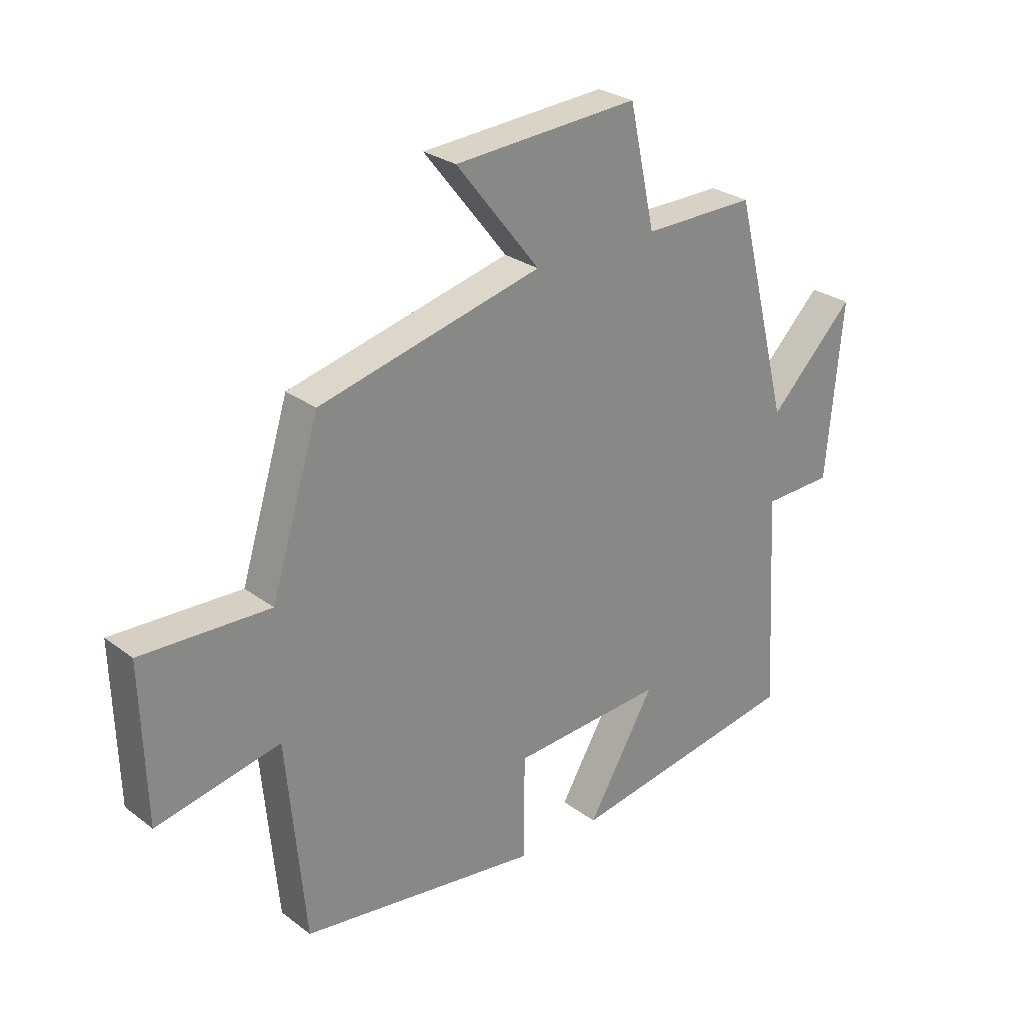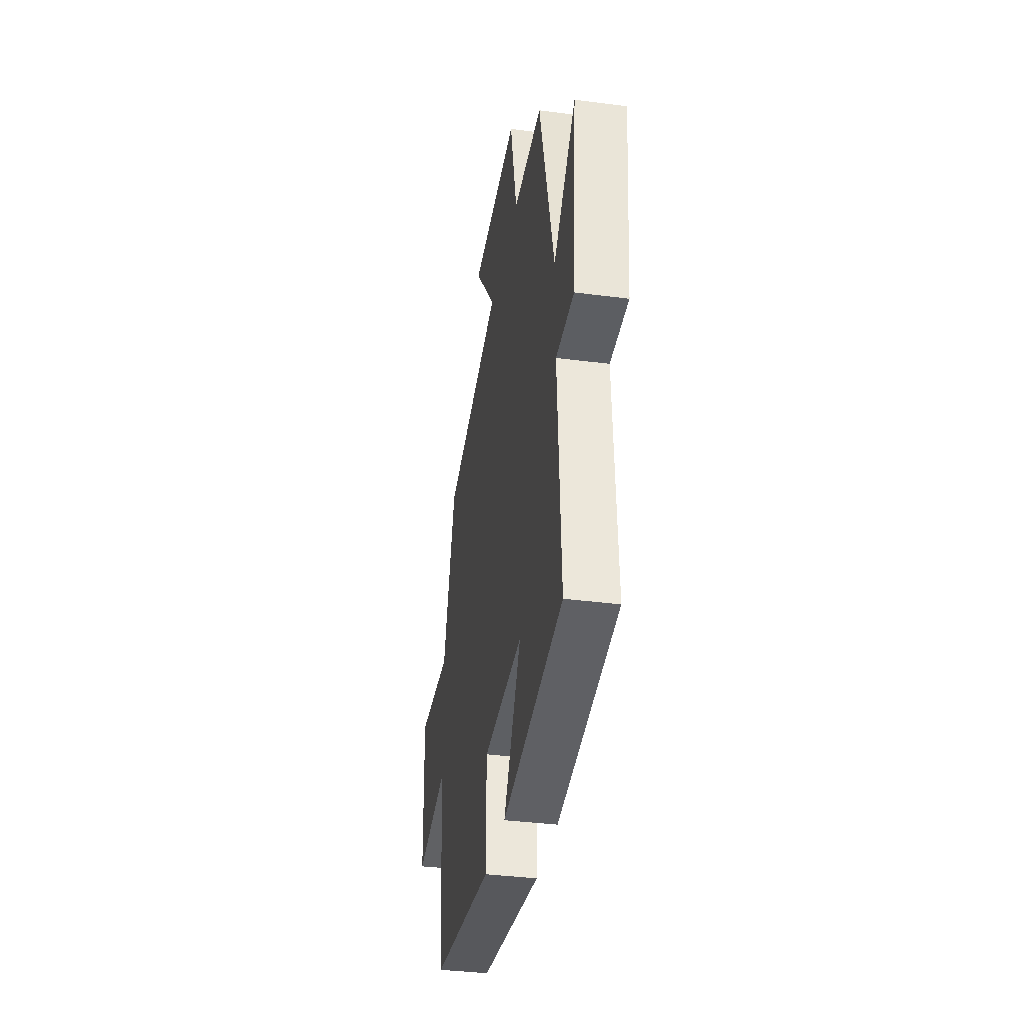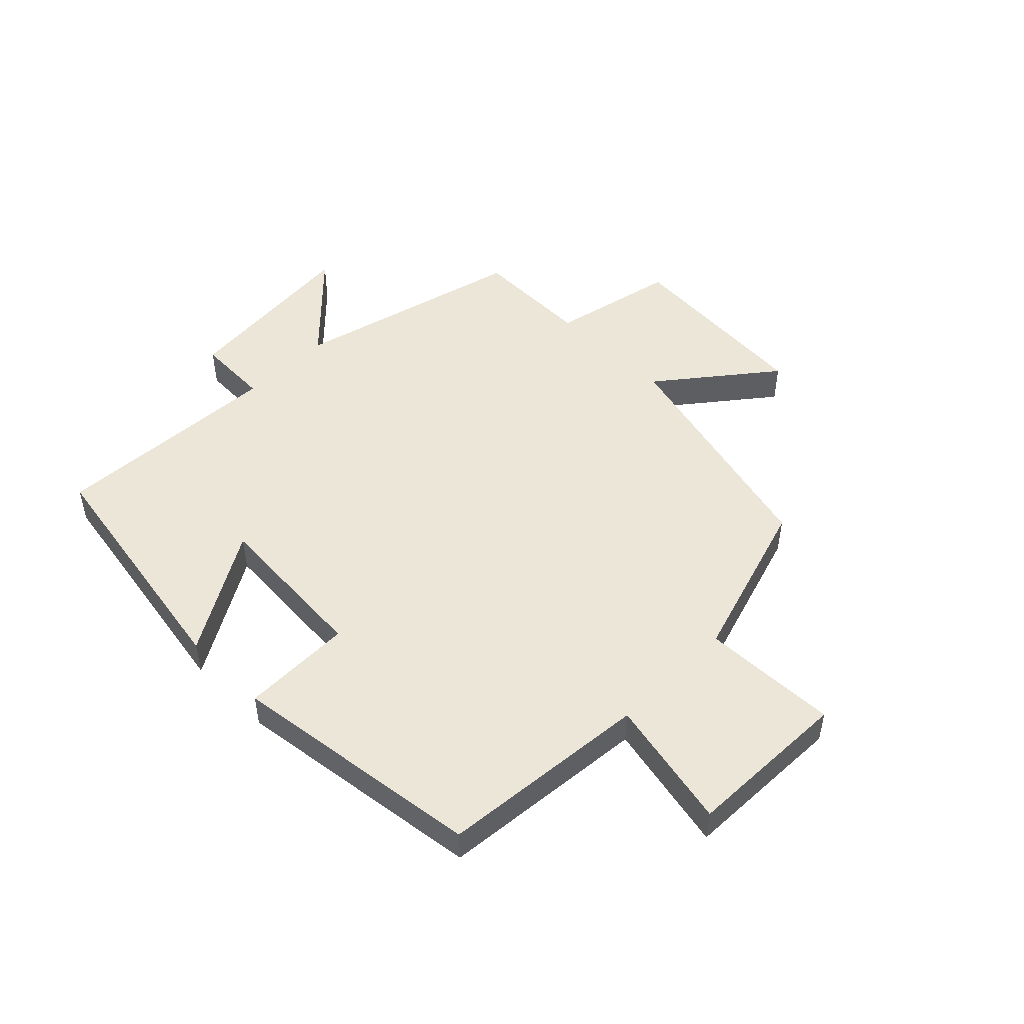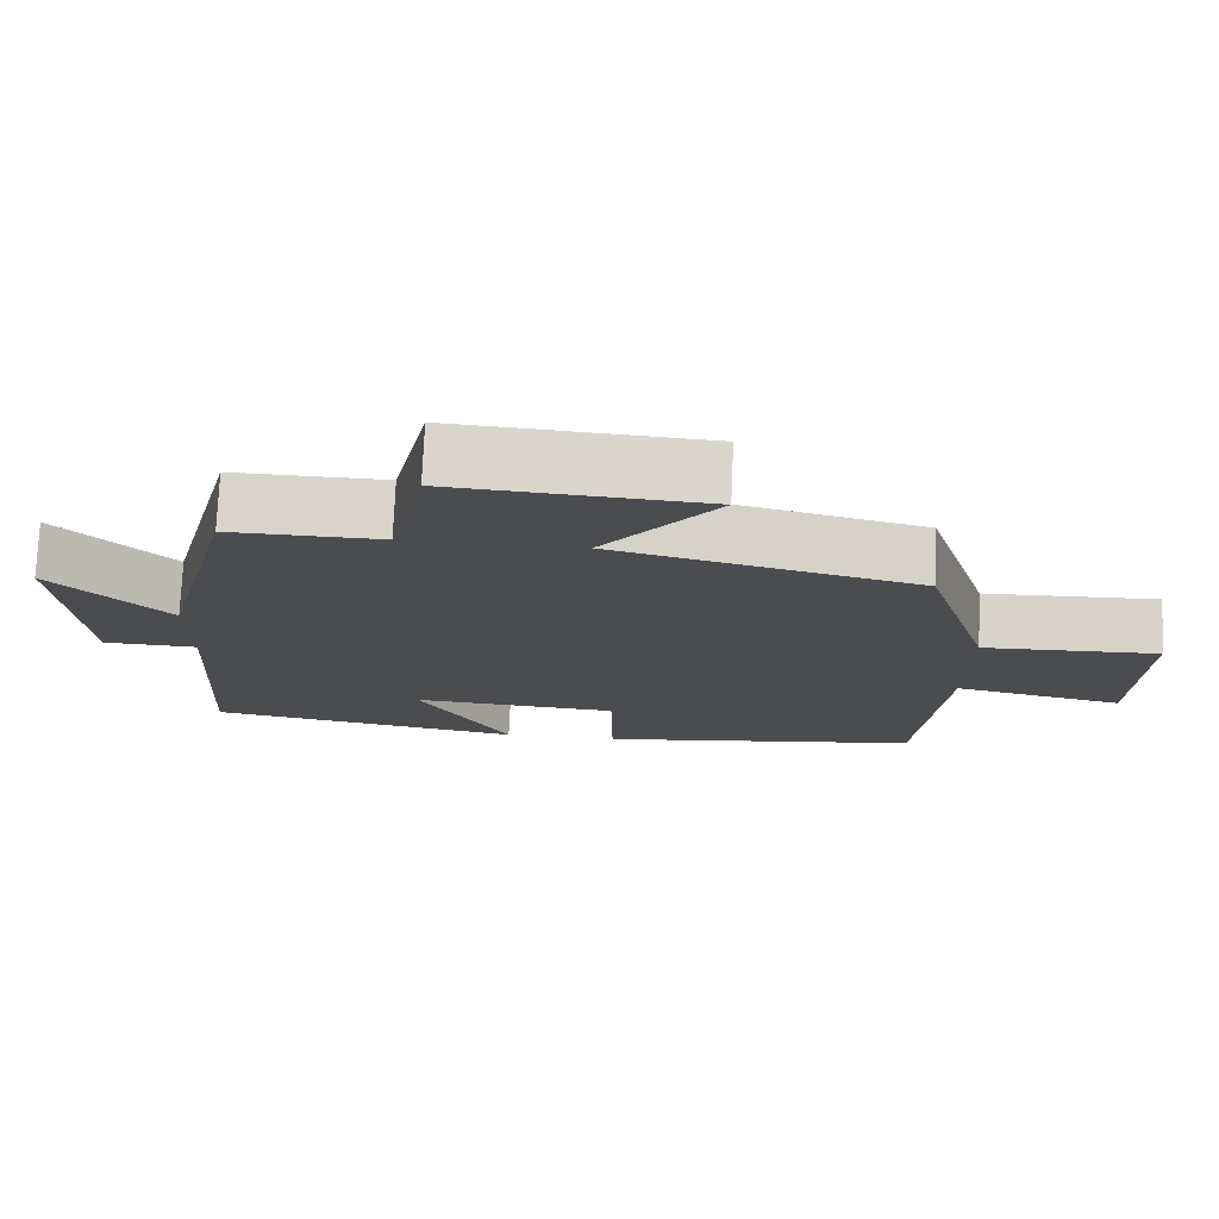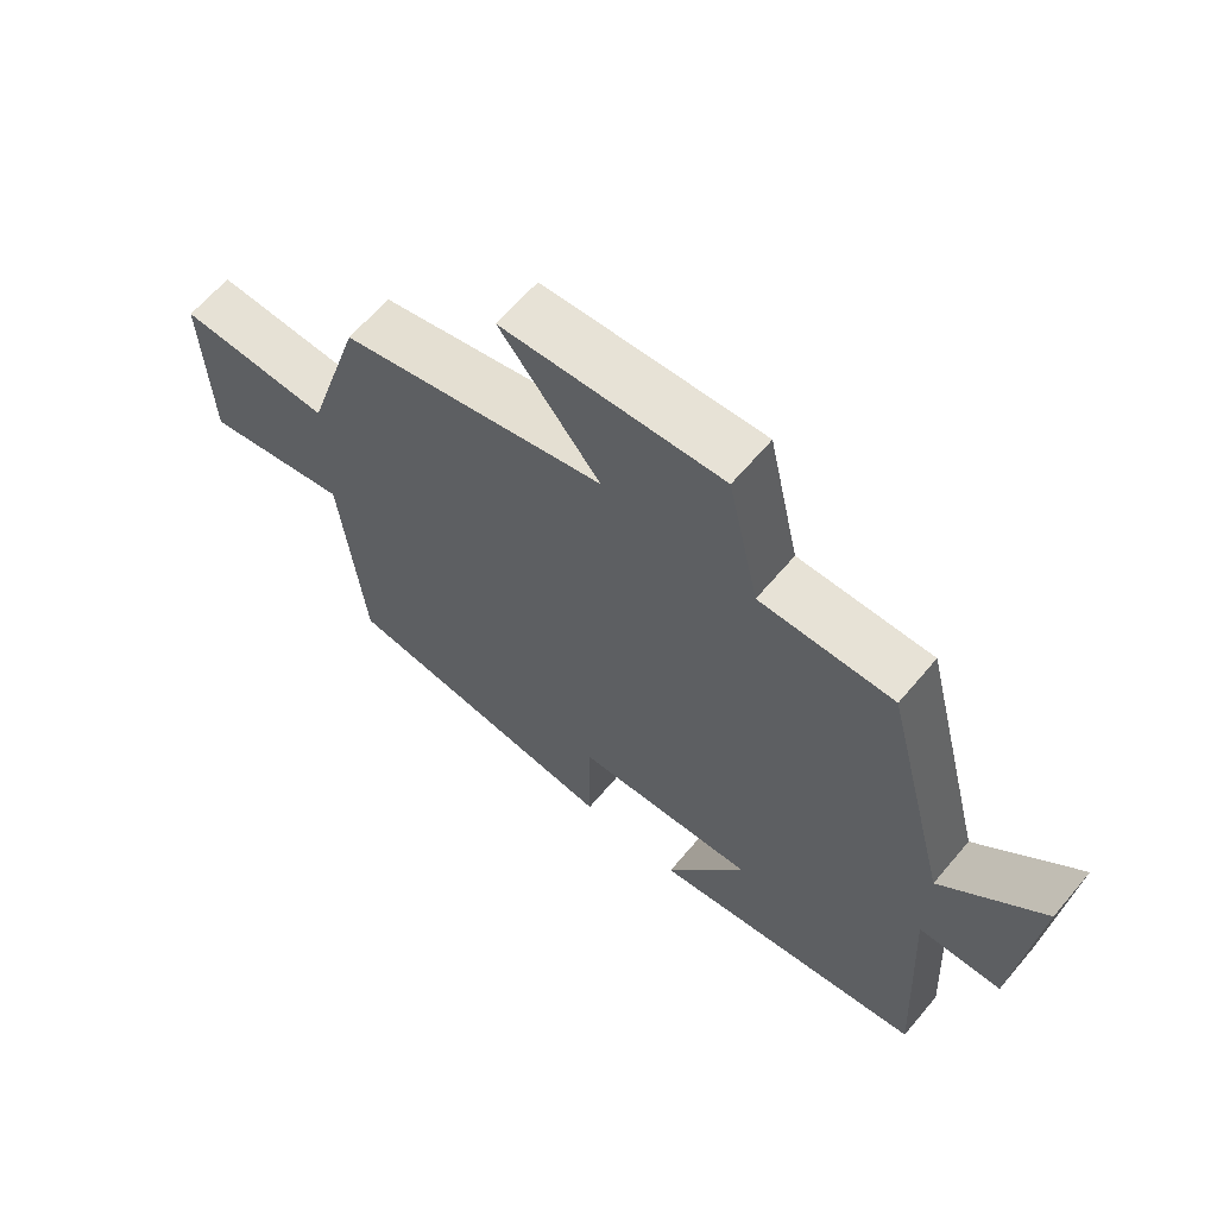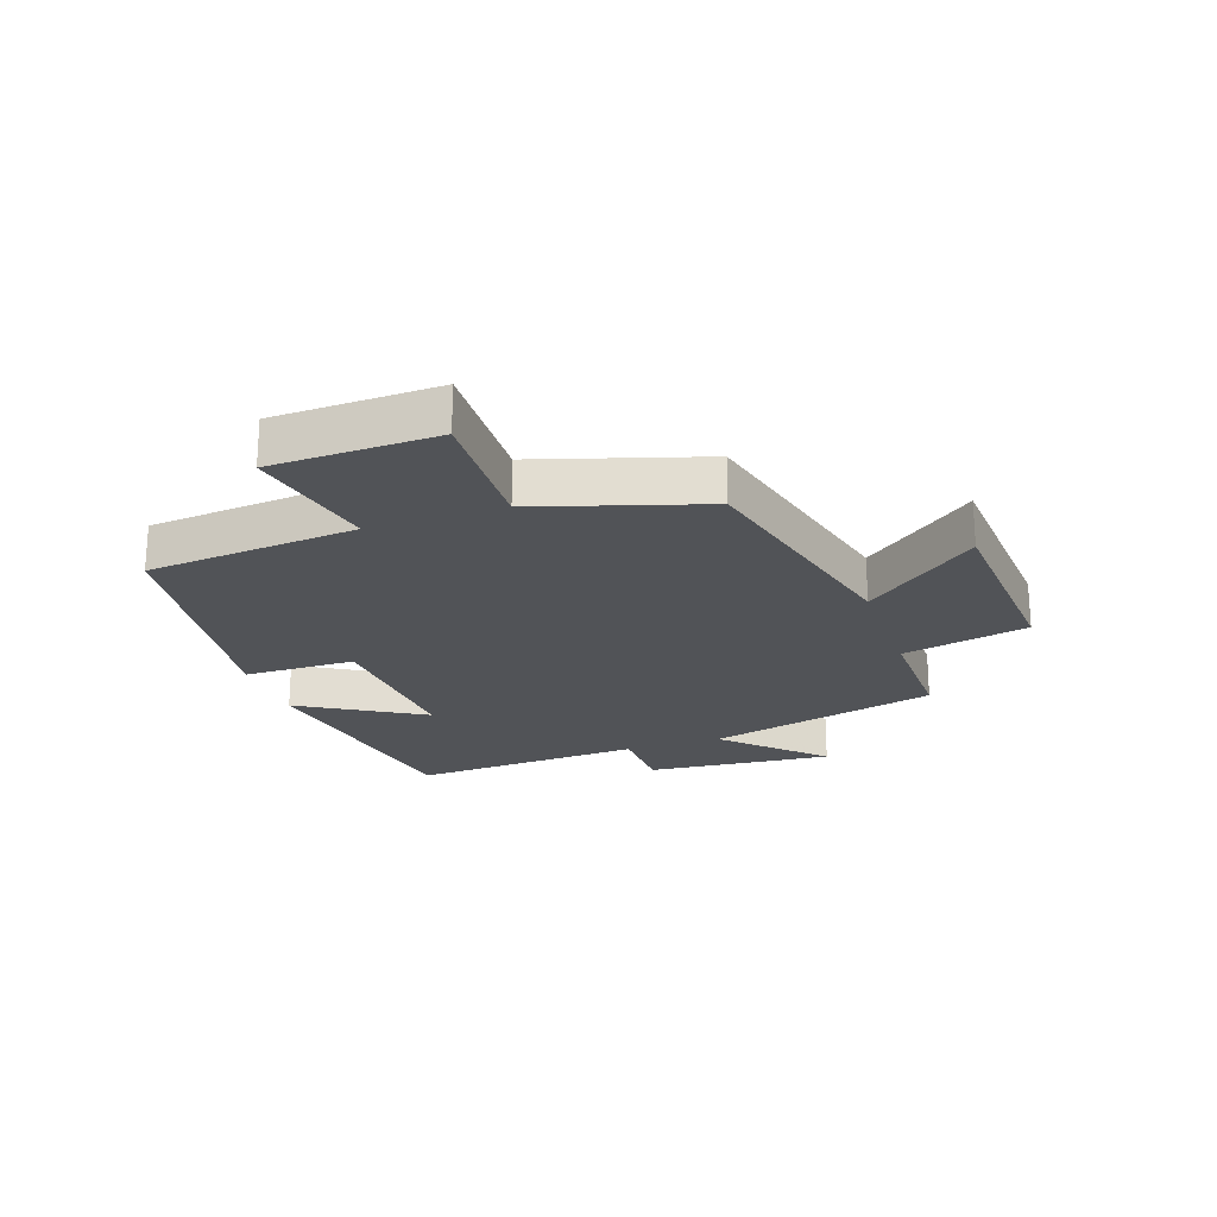
<metadata>
{"format":"obj","ext":"obj","renderer":"f3d","projection":"perspective","resolution":1024,"background":"white","views":[{"elev":27.2,"azim":-41.0,"up":"+Z"},{"elev":-36.2,"azim":80.3,"up":"+Z"},{"elev":49.5,"azim":-135.1,"up":"+Y"},{"elev":75.1,"azim":-177.5,"up":"+Z"},{"elev":63.8,"azim":40.1,"up":"+Z"},{"elev":-22.2,"azim":-71.0,"up":"+Y"}]}
</metadata>
<code>
v -0.415 0.07 0.402
v -0.02 0.07 0.5
v -0.168 0.07 0.687
v 0.158 0.07 0.709
v 0.204 0.07 0.5
v 0.402 0.07 0.503
v 0.5 0.07 0.118
v 0.651 0.07 0.27
v 0.623 0.07 -0.04
v 0.5 0.07 -0.044
v 0.522 0.07 -0.43
v 0.108 0.07 -0.5
v 0.228 0.07 -0.297
v -0.042 0.07 -0.315
v -0.044 0.07 -0.5
v -0.467 0.07 -0.443
v -0.5 0.07 -0.093
v -0.719 0.07 -0.139
v -0.727 0.07 0.135
v -0.5 0.07 0.127
v -0.415 0 0.402
v -0.02 0 0.5
v -0.168 0 0.687
v 0.158 0 0.709
v 0.204 0 0.5
v 0.402 0 0.503
v 0.5 0 0.118
v 0.651 0 0.27
v 0.623 0 -0.04
v 0.5 0 -0.044
v 0.522 0 -0.43
v 0.108 0 -0.5
v 0.228 0 -0.297
v -0.042 0 -0.315
v -0.044 0 -0.5
v -0.467 0 -0.443
v -0.5 0 -0.093
v -0.719 0 -0.139
v -0.727 0 0.135
v -0.5 0 0.127
f 17 18 19 20
f 17 20 1
f 16 17 1
f 15 16 1
f 14 15 1
f 13 14 1 2
f 10 11 12 13
f 10 13 2
f 7 8 9 10
f 5 6 7 10
f 5 10 2 3
f 3 4 5
f 40 39 38 37
f 21 40 37
f 21 37 36
f 21 36 35
f 21 35 34
f 22 21 34 33
f 33 32 31 30
f 22 33 30
f 30 29 28 27
f 30 27 26 25
f 23 22 30 25
f 25 24 23
f 1 21 22 2
f 2 22 23 3
f 3 23 24 4
f 4 24 25 5
f 5 25 26 6
f 6 26 27 7
f 7 27 28 8
f 8 28 29 9
f 9 29 30 10
f 10 30 31 11
f 11 31 32 12
f 12 32 33 13
f 13 33 34 14
f 14 34 35 15
f 15 35 36 16
f 16 36 37 17
f 17 37 38 18
f 18 38 39 19
f 19 39 40 20
f 20 40 21 1

</code>
